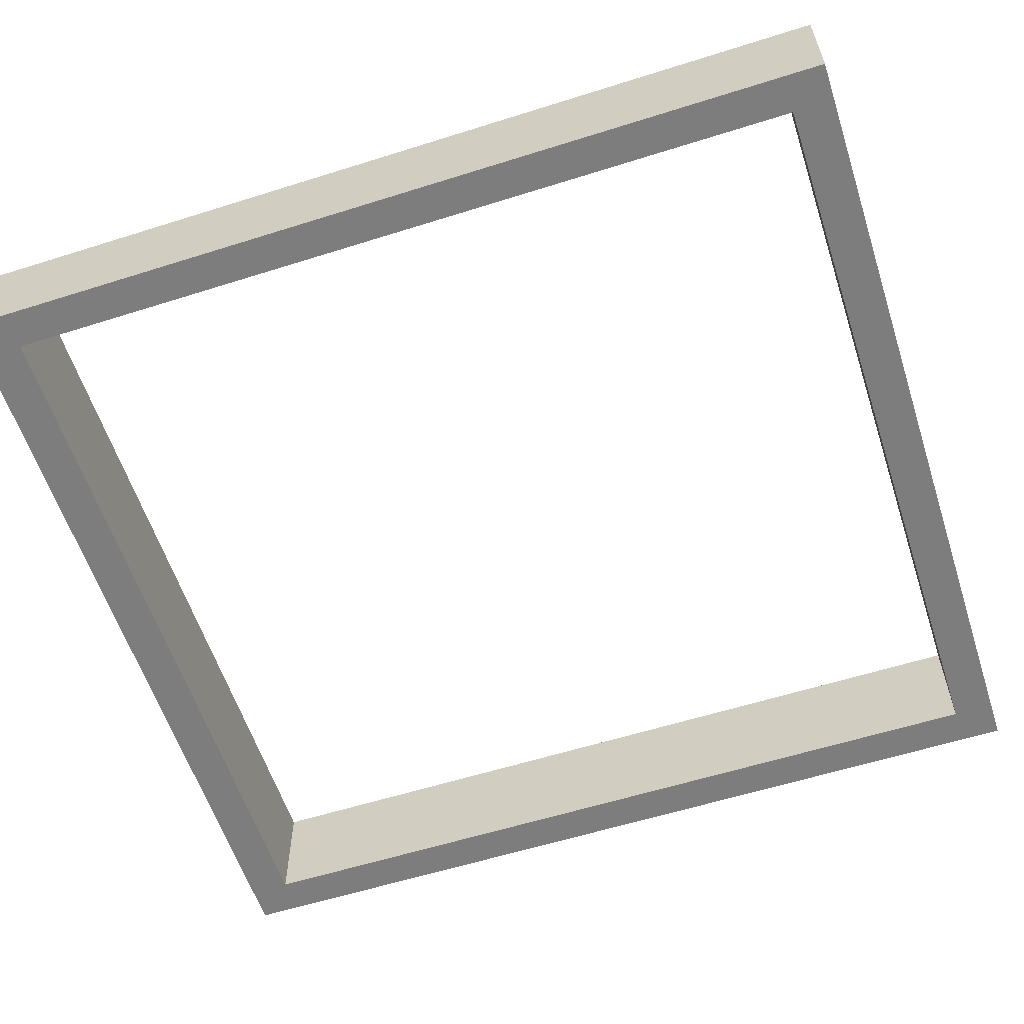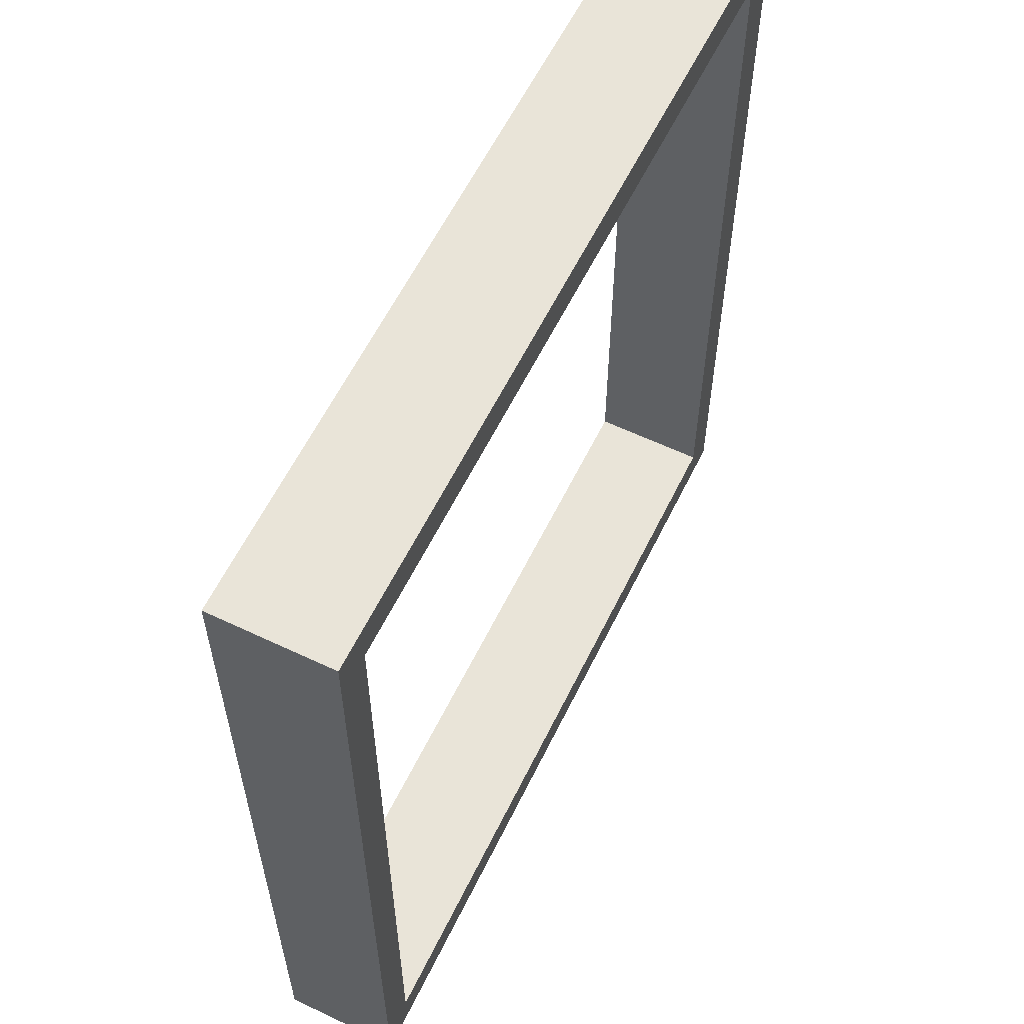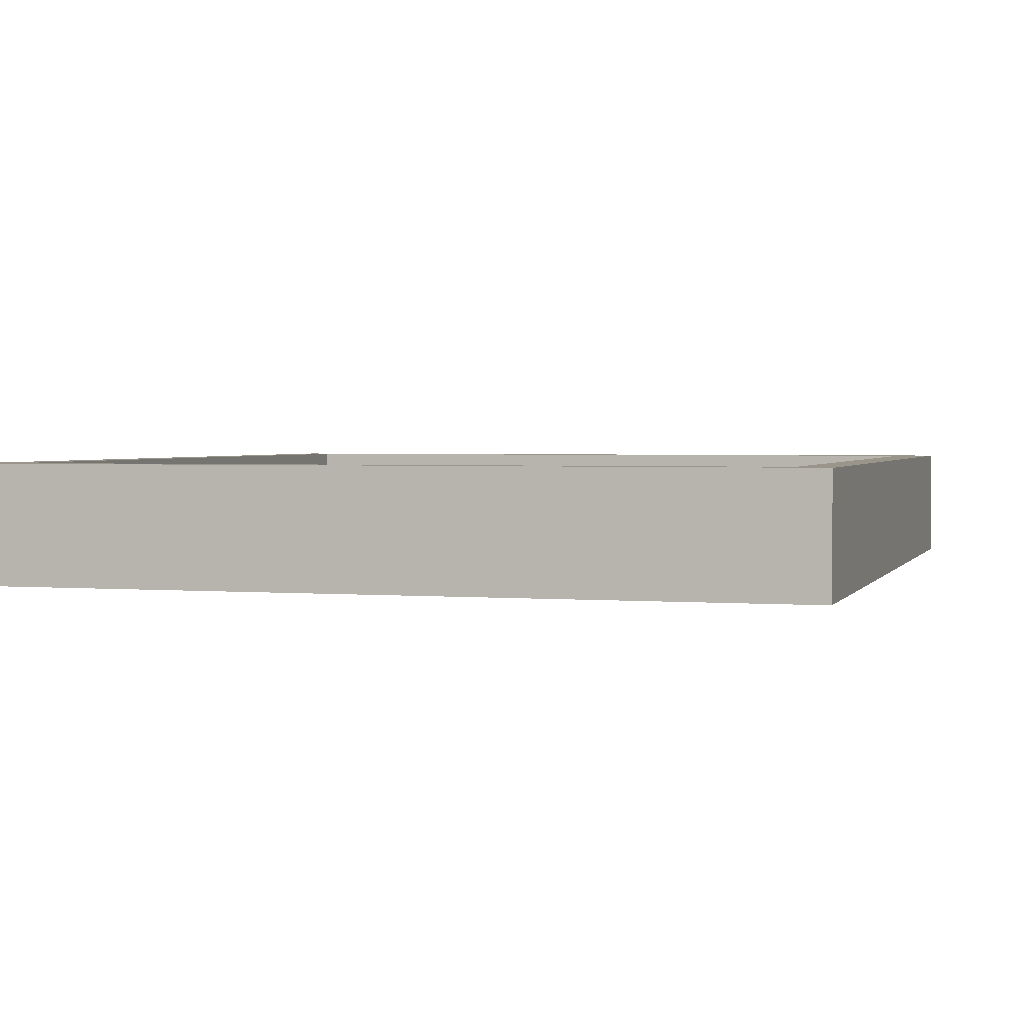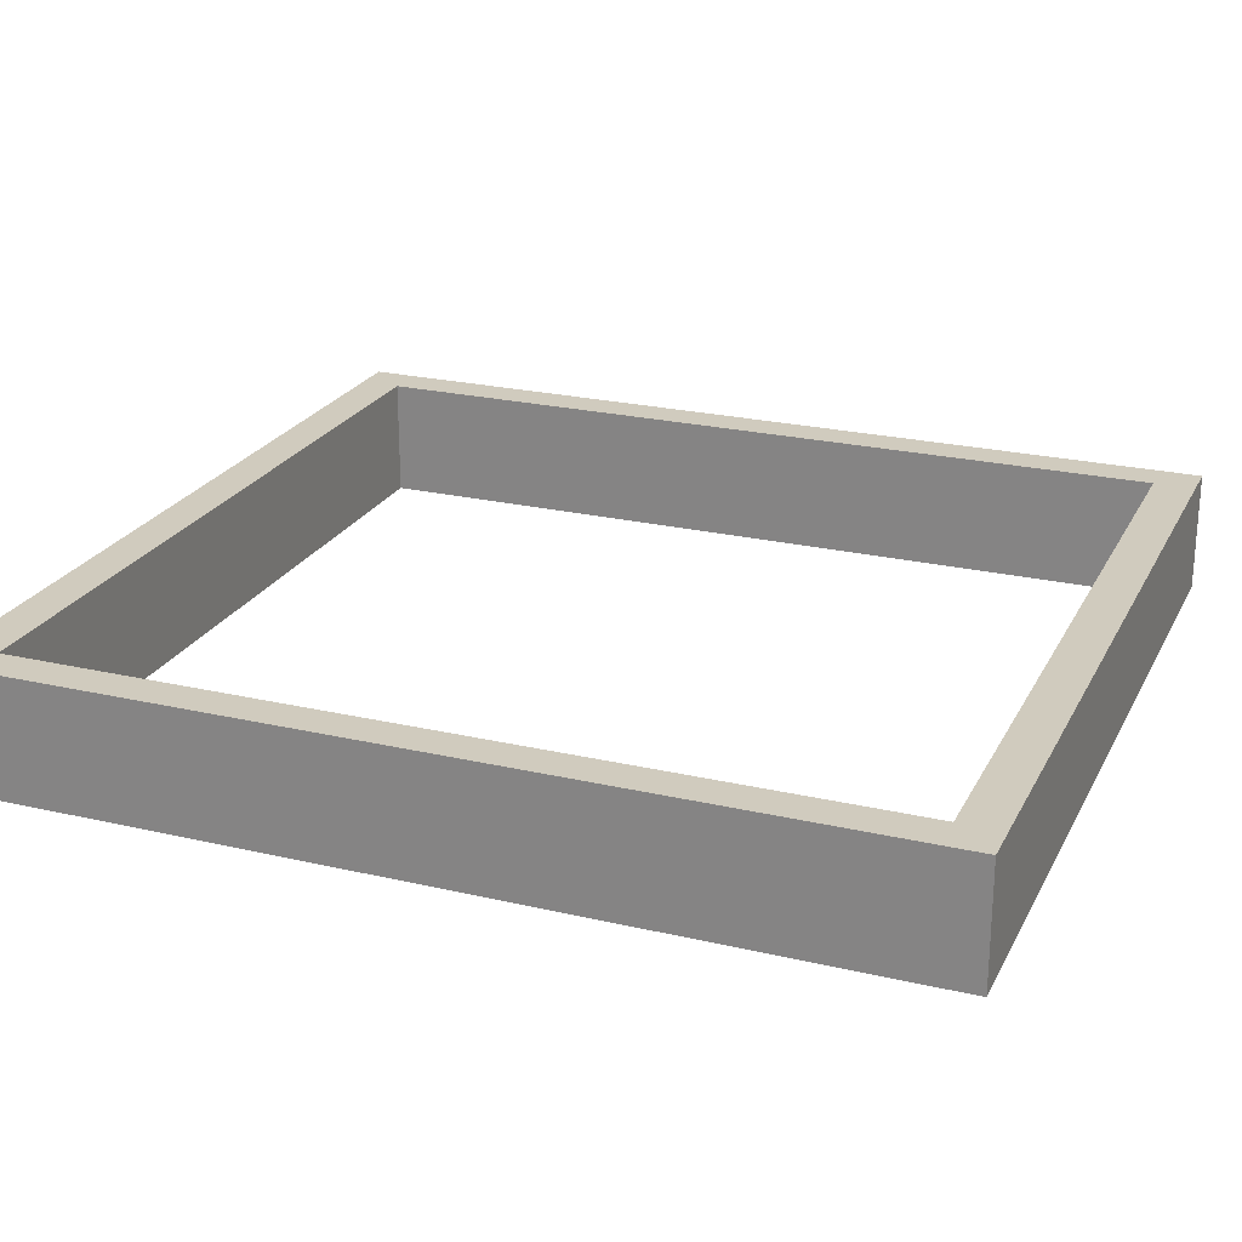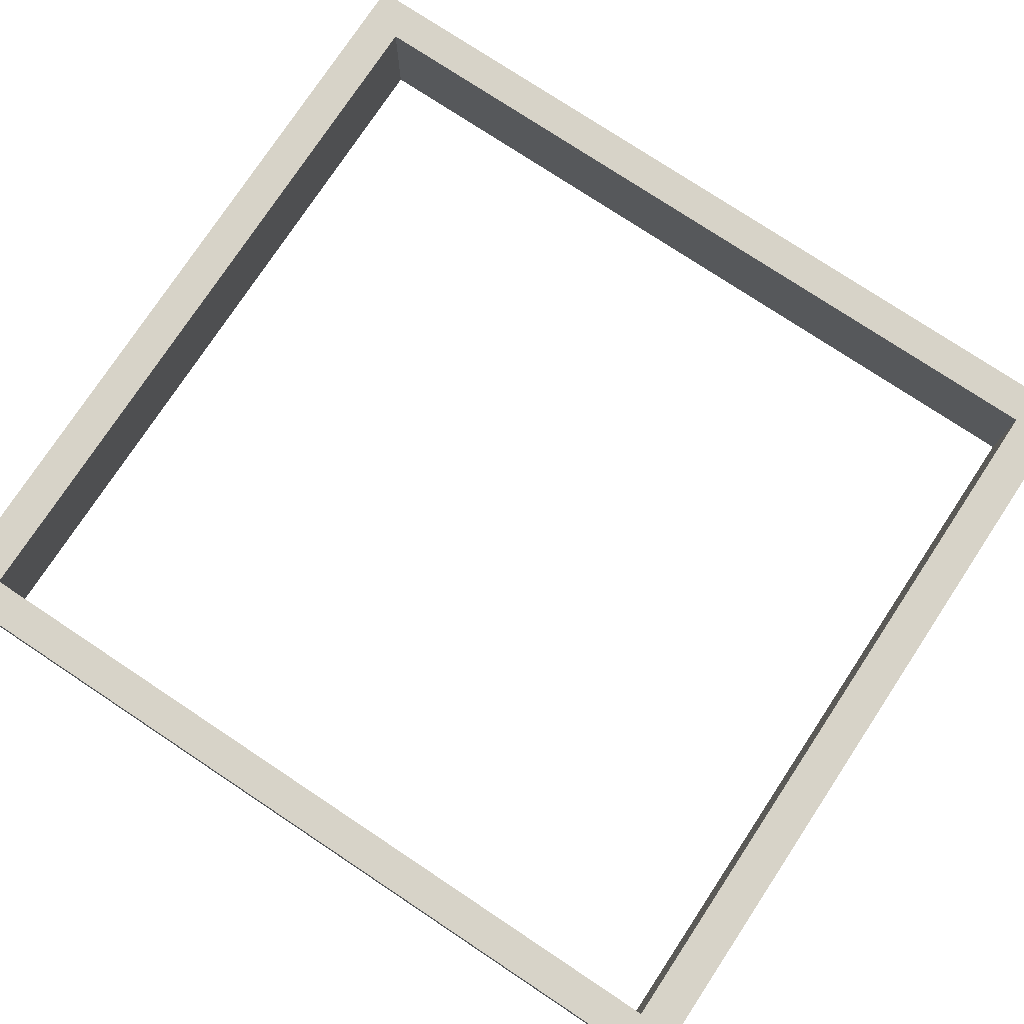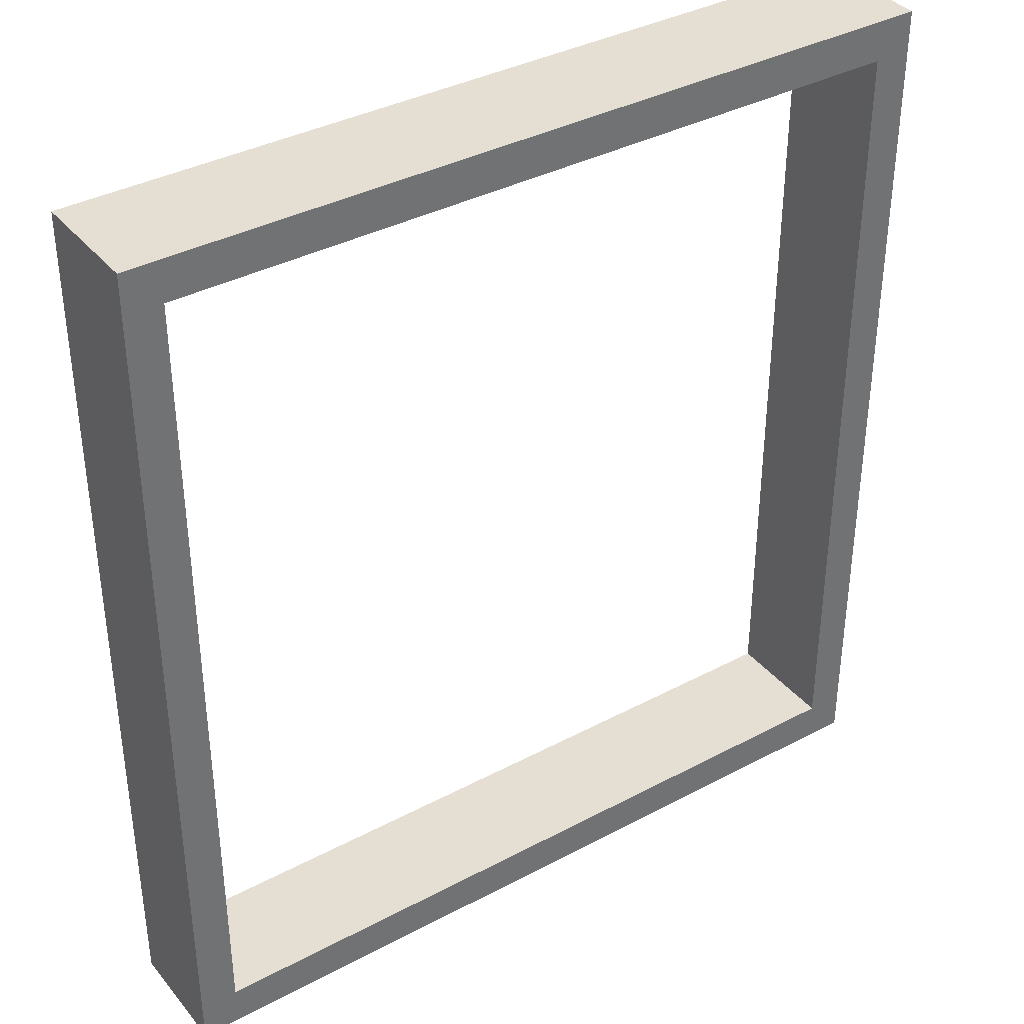
<metadata>
{"format":"obj","ext":"obj","renderer":"f3d","projection":"perspective","resolution":1024,"background":"white","views":[{"elev":-59.1,"azim":108.0,"up":"+Y"},{"elev":59.8,"azim":-64.0,"up":"+Z"},{"elev":2.2,"azim":-163.7,"up":"+Y"},{"elev":23.5,"azim":111.5,"up":"+Y"},{"elev":77.2,"azim":123.5,"up":"+Y"},{"elev":37.2,"azim":145.6,"up":"+Z"}]}
</metadata>
<code>
o Cube.002
v -111.5 -34.63 120.6
v -111.5 -3.161 120.6
v -111.5 -34.63 -120.6
v -111.5 -3.161 -120.6
v 111.5 -34.63 120.6
v 111.5 -3.161 120.6
v 111.5 -34.63 -120.6
v 111.5 -3.161 -120.6
v -101.4 -34.63 -109.7
v -101.4 -34.63 -76.94
v 101.4 -34.63 -109.7
v 101.4 -34.63 -109.7
v 71.14 -34.63 -109.7
v -101.4 -34.63 109.7
v -101.4 -3.161 -109.7
v -79.63 -3.161 -109.7
v -101.4 -3.161 -109.7
v 101.4 -3.161 -86.12
v 101.4 -3.161 -109.7
v 101.4 -3.161 109.7
v -71.14 -34.63 109.7
v -101.4 -34.63 109.7
v 101.4 -34.63 76.94
v 101.4 -34.63 109.7
v -101.4 -3.161 86.12
v 101.4 -3.161 109.7
v 79.63 -3.161 109.7
v -101.4 -3.161 109.7
f 2 3 1
f 4 7 3
f 8 5 7
f 6 1 5
f 7 11 13
f 4 17 16
f 2 4 3
f 4 8 7
f 8 6 5
f 6 2 1
f 1 14 21
f 6 20 27
f 28 22 10
f 9 16 15
f 23 19 12
f 24 27 26
f 9 15 25
f 13 19 16
f 18 24 26
f 21 28 27
f 14 1 3
f 10 14 3
f 9 10 3
f 13 9 3
f 13 3 7
f 11 12 13
f 20 6 8
f 18 20 8
f 19 18 8
f 16 19 8
f 16 8 4
f 17 15 16
f 23 11 7
f 24 23 7
f 24 7 5
f 21 24 5
f 21 5 1
f 14 22 21
f 25 17 4
f 28 25 4
f 28 4 2
f 27 28 2
f 27 2 6
f 20 26 27
f 10 25 28
f 22 14 10
f 9 13 16
f 23 18 19
f 12 11 23
f 24 21 27
f 25 10 9
f 15 17 25
f 13 12 19
f 18 23 24
f 26 20 18
f 21 22 28

</code>
